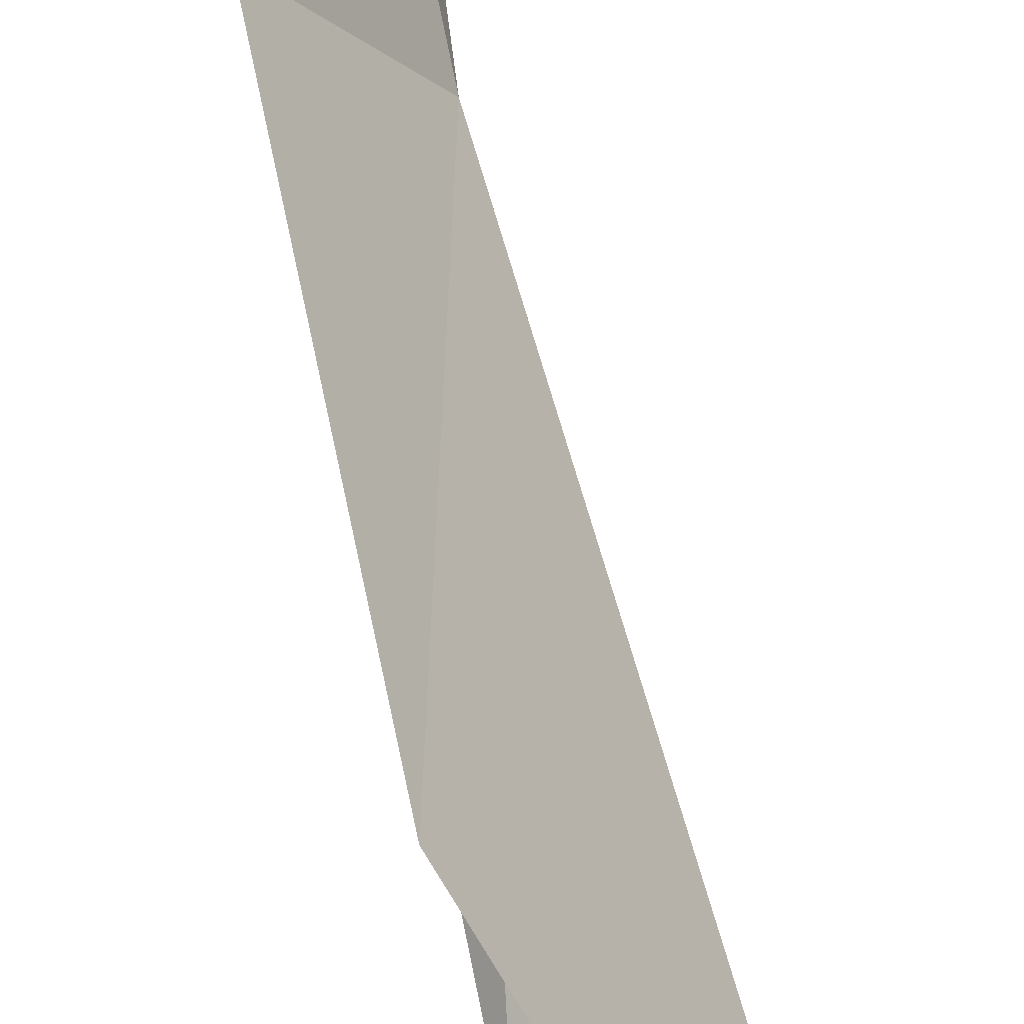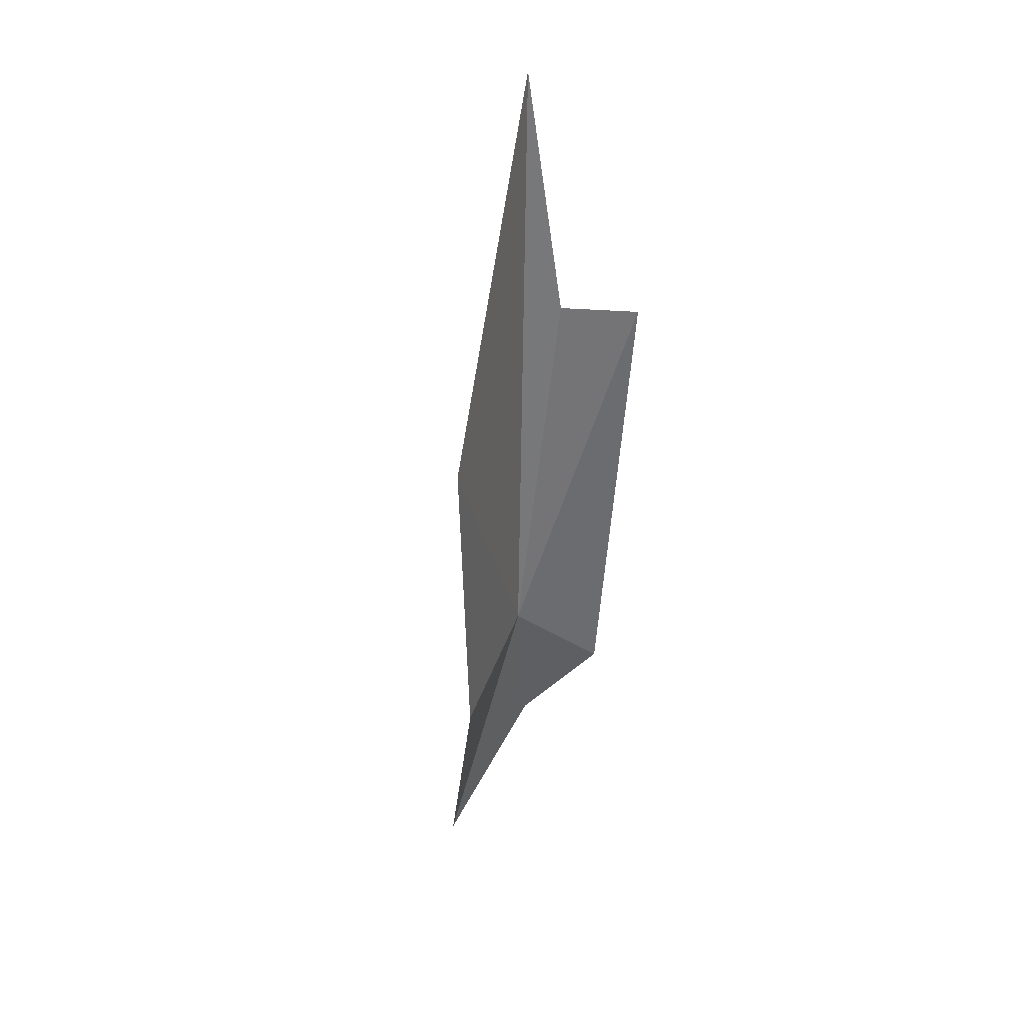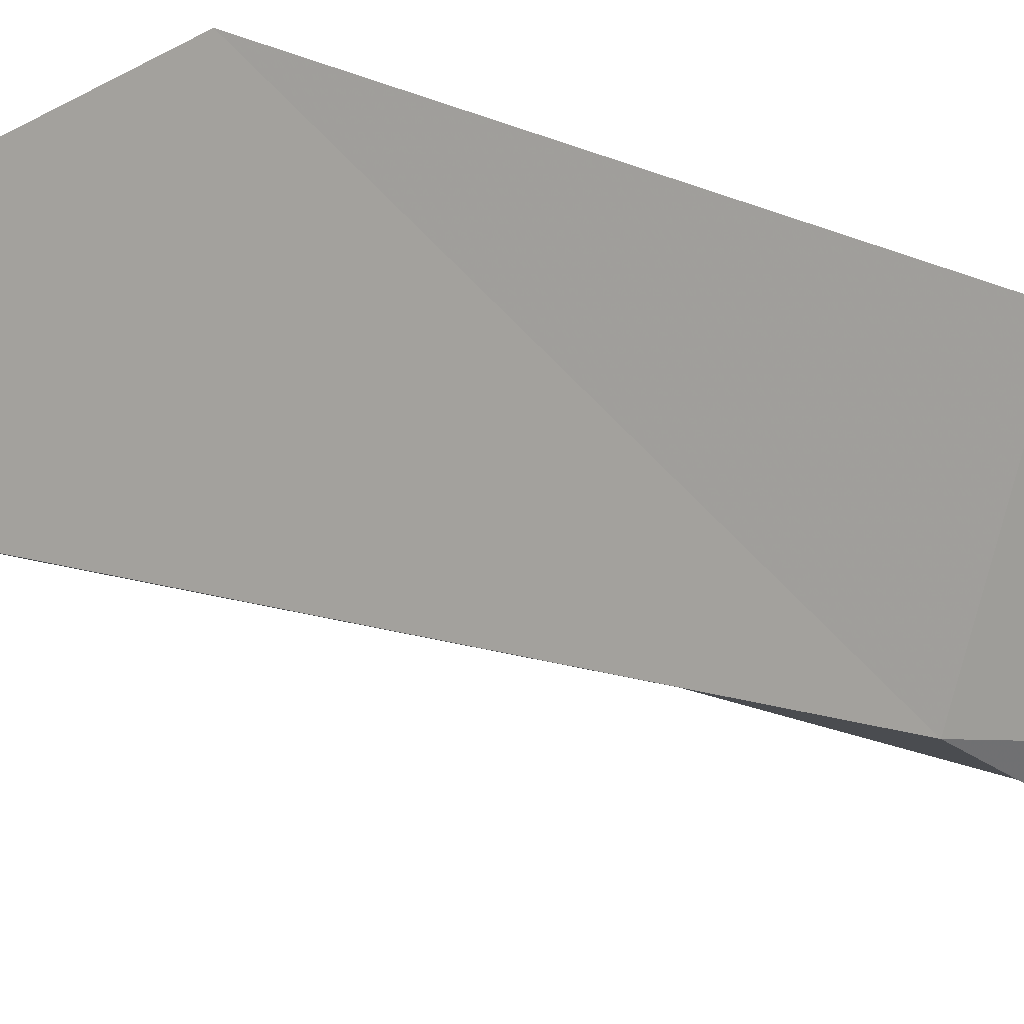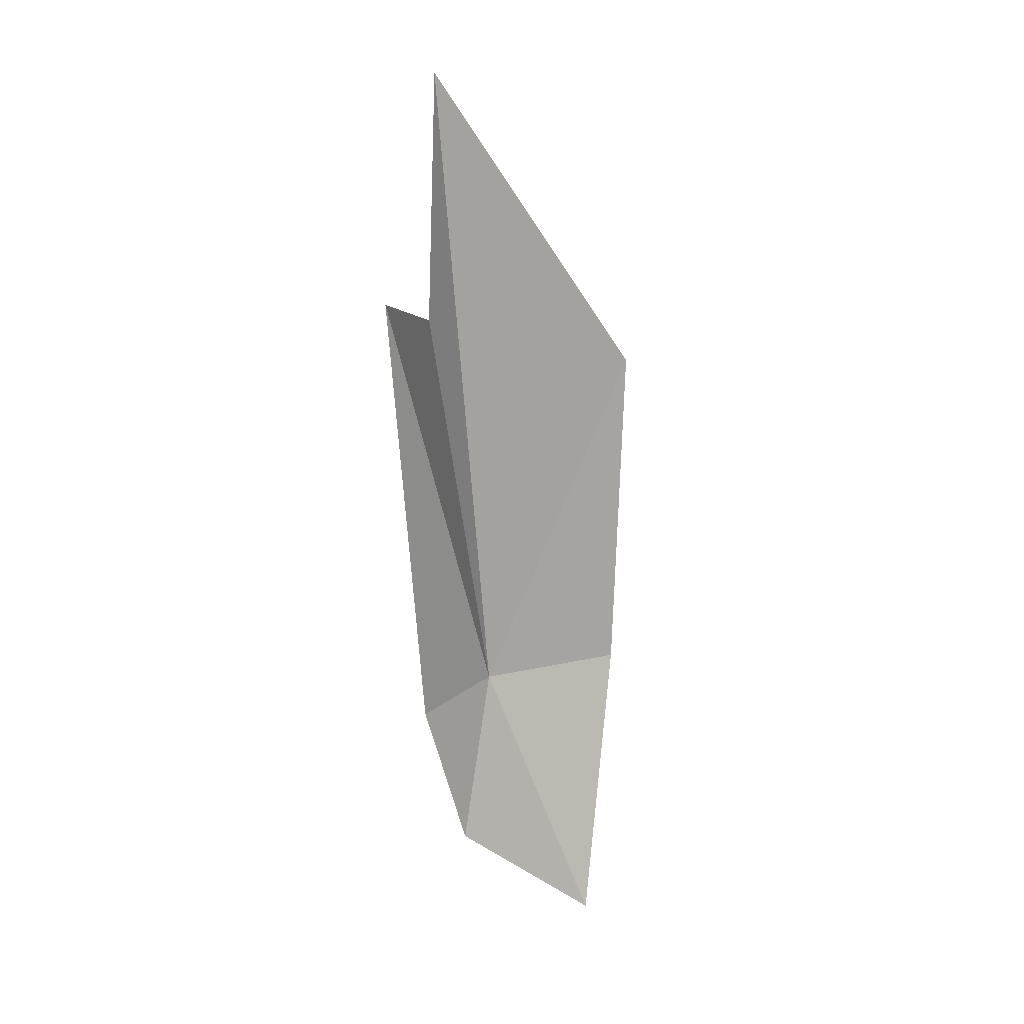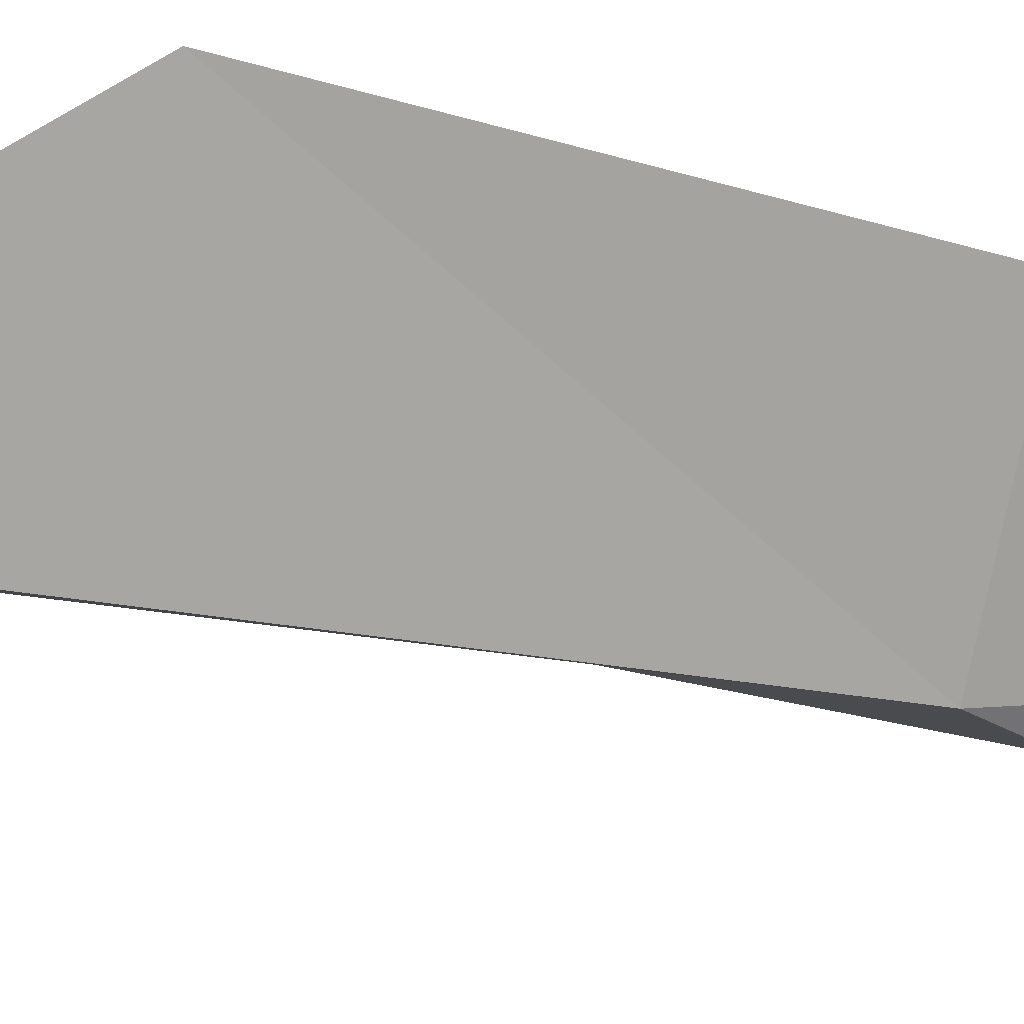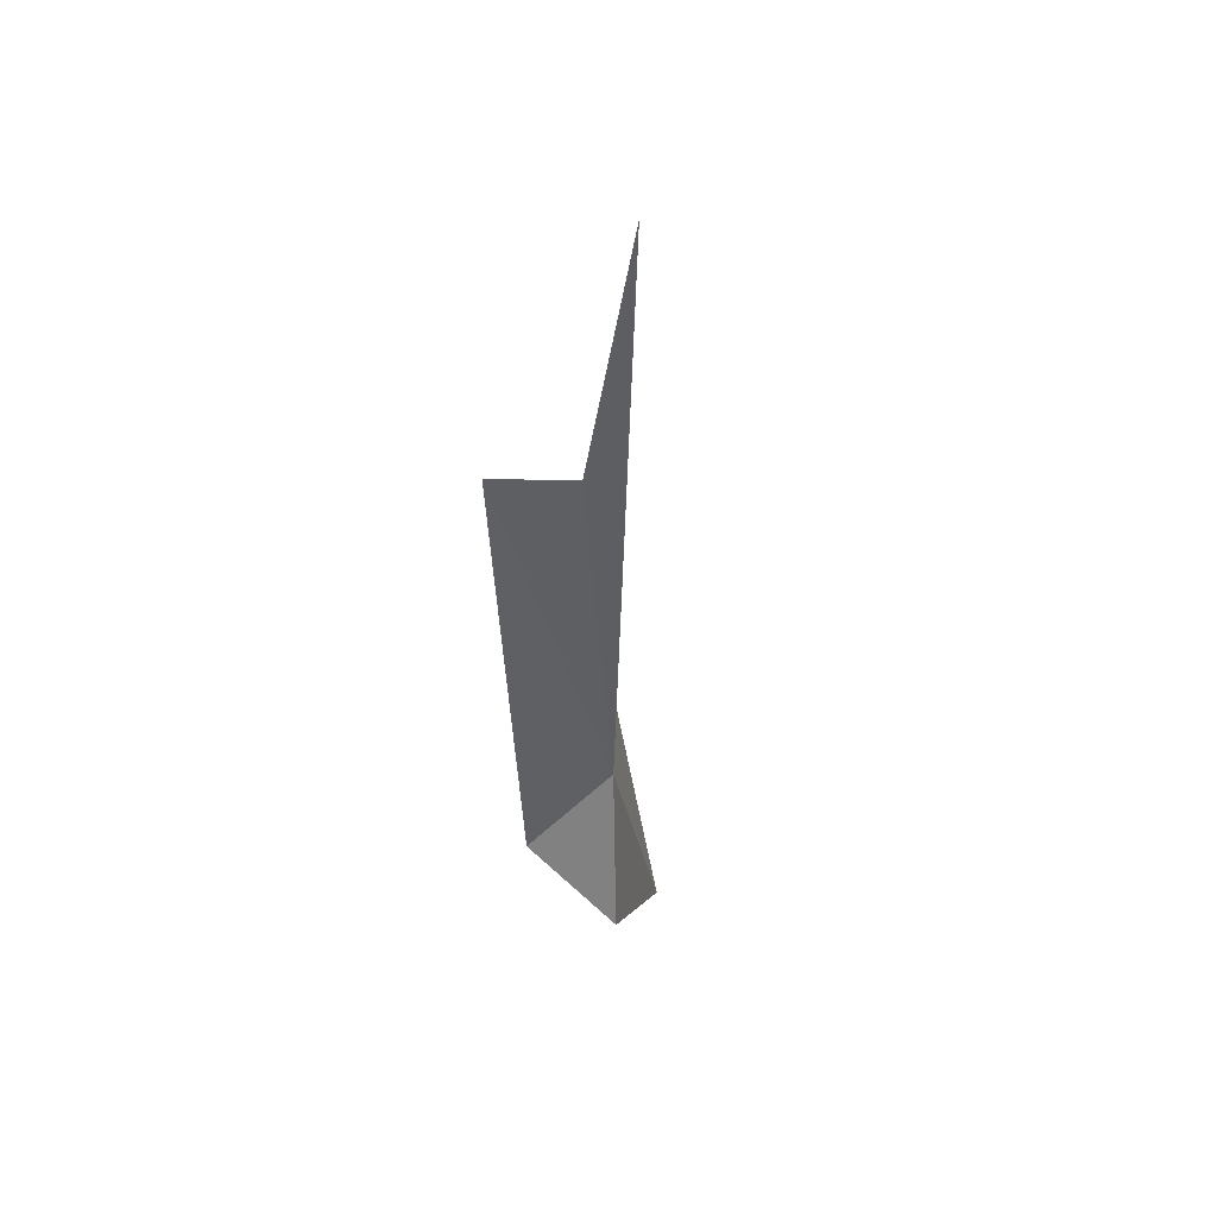
<metadata>
{"format":"obj","ext":"obj","renderer":"f3d","projection":"perspective","resolution":1024,"background":"white","views":[{"elev":71.2,"azim":-12.5,"up":"+Y"},{"elev":38.8,"azim":-132.6,"up":"+Z"},{"elev":43.0,"azim":114.7,"up":"+Y"},{"elev":13.9,"azim":85.1,"up":"+Z"},{"elev":42.2,"azim":109.4,"up":"+Y"},{"elev":40.5,"azim":26.7,"up":"+Z"}]}
</metadata>
<code>
v -3.225 2.897 4.33
v -3.136 2.754 3.426
v -3.522 2.552 4.012
v -3.235 3.449 2.921
v -3.634 3.634 4.299
v -3.559 2.366 6.348
v -3.214 2.588 6.307
v -2.986 2.62 7.56
v -3.653 3.698 6.014
f 1 3 2
f 1 2 4
f 1 4 5
f 1 6 3
f 1 7 6
f 1 8 7
f 1 5 9
f 1 9 8

</code>
